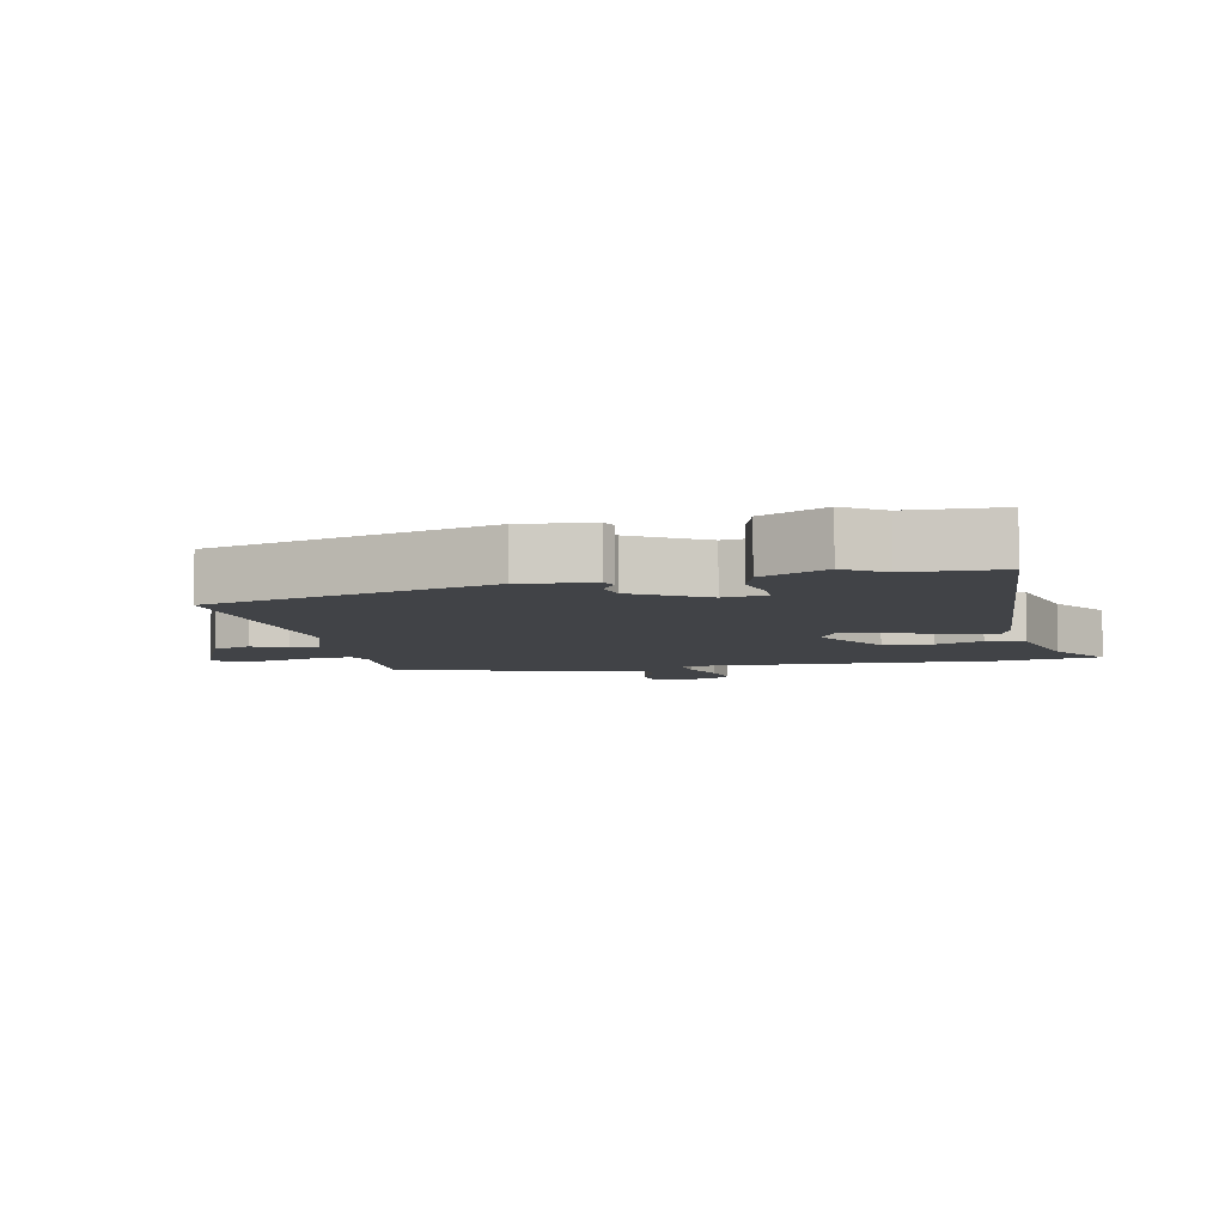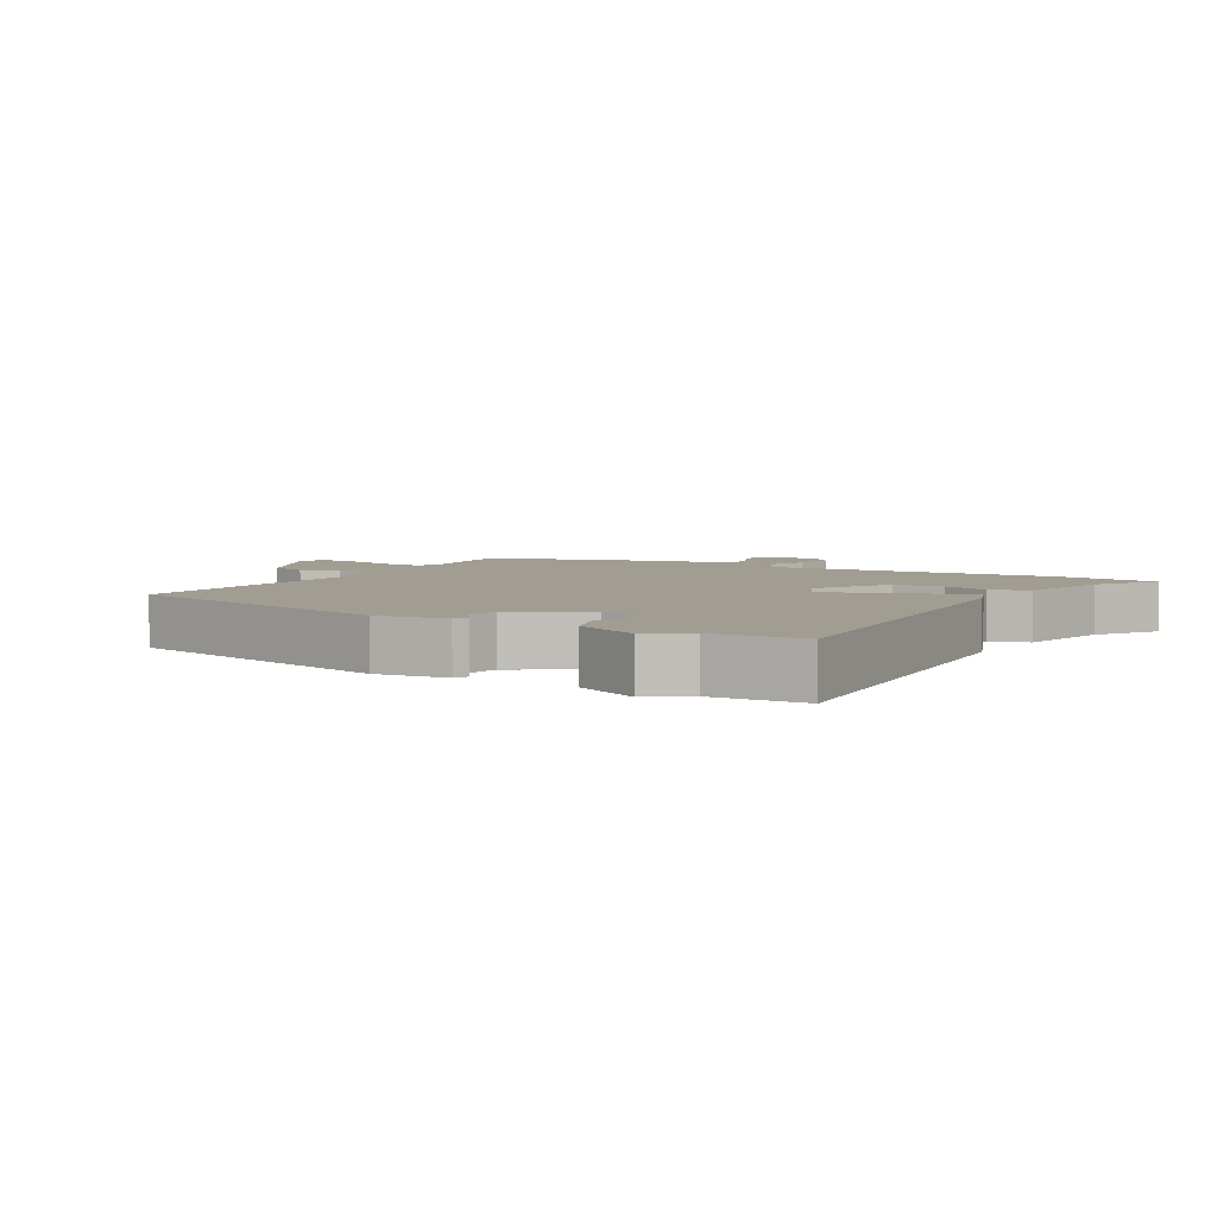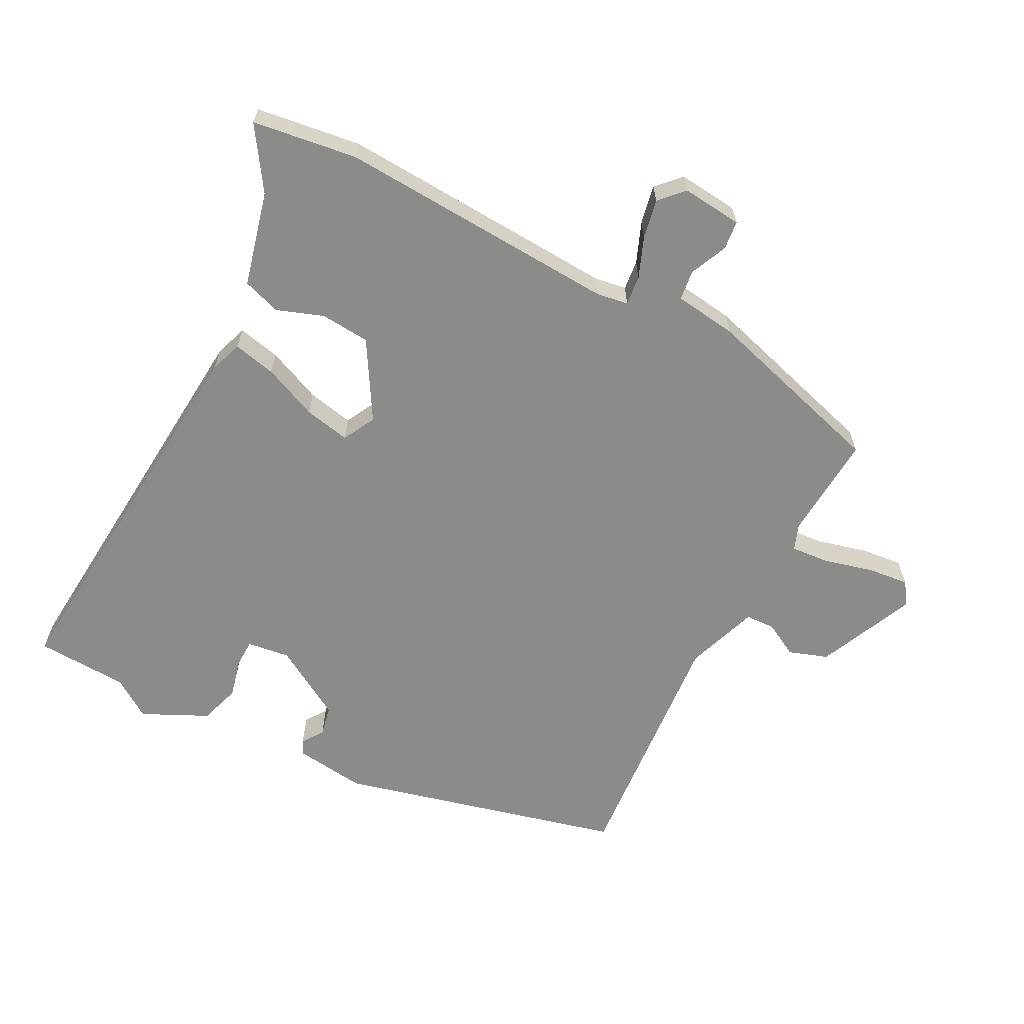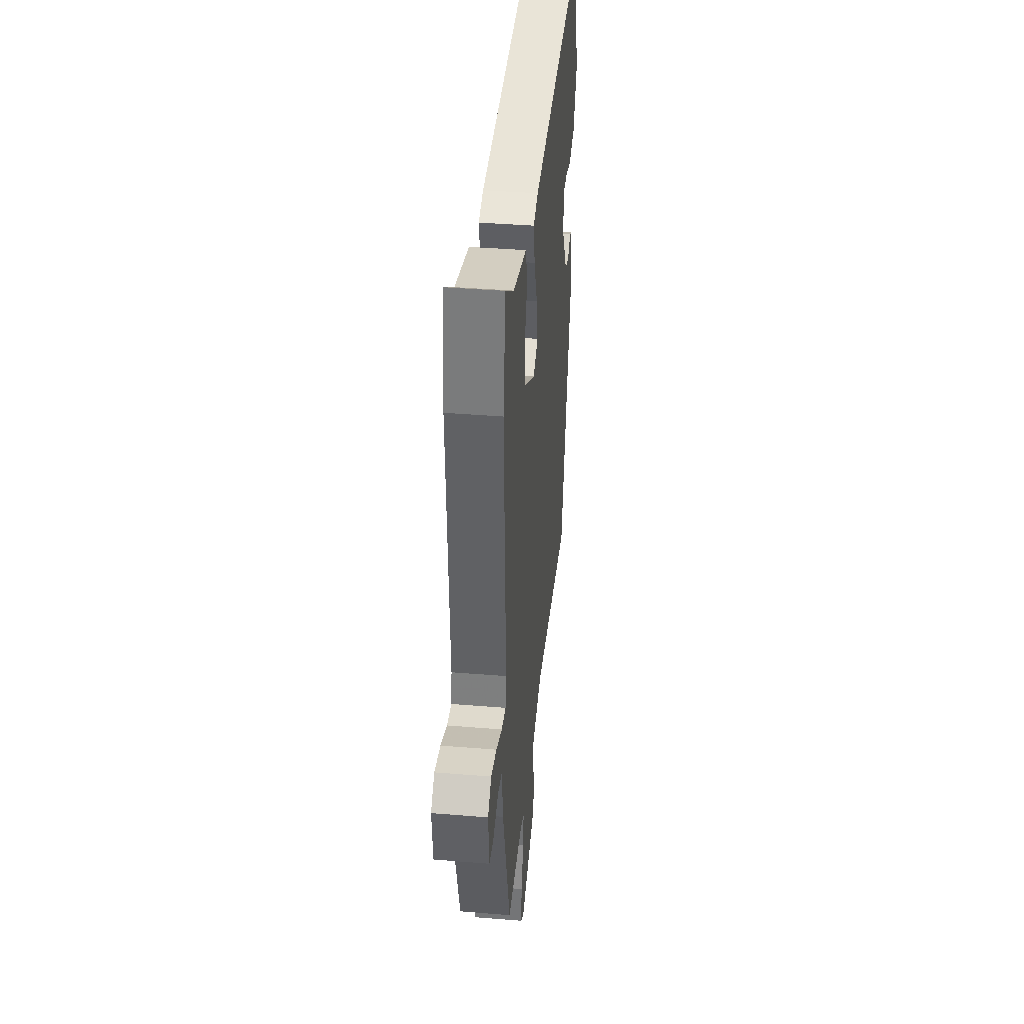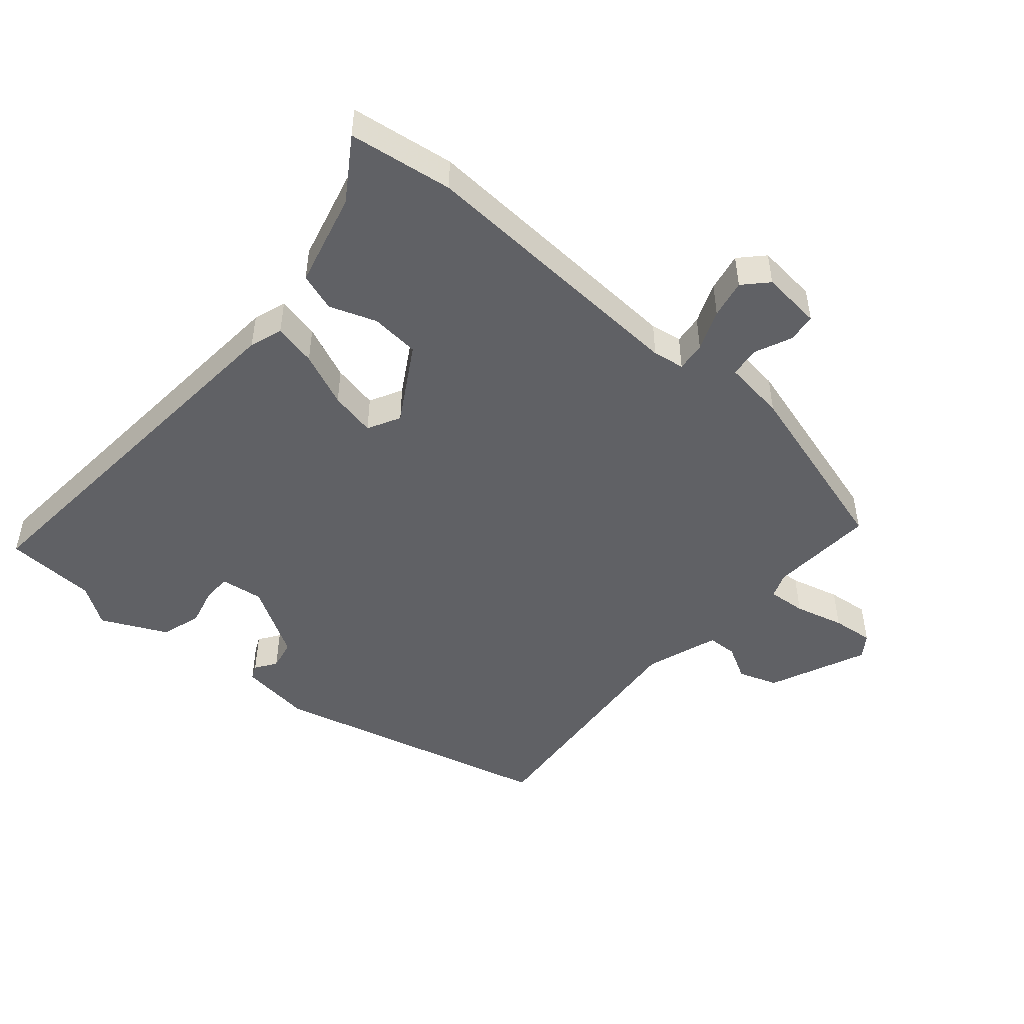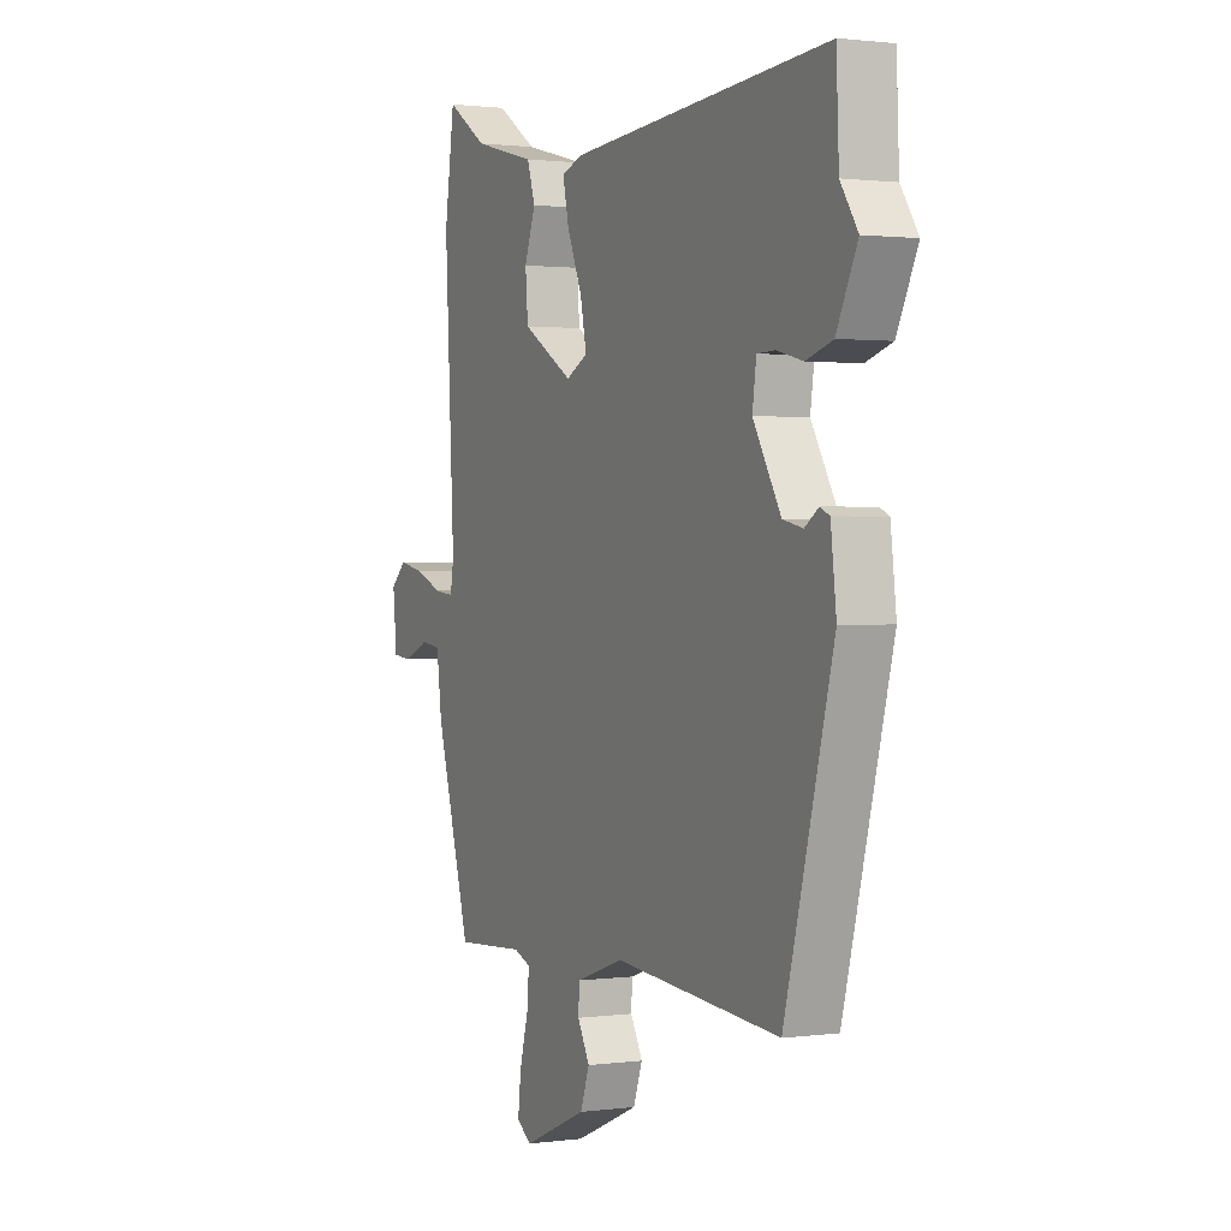
<metadata>
{"format":"obj","ext":"obj","renderer":"f3d","projection":"perspective","resolution":1024,"background":"white","views":[{"elev":-6.9,"azim":-77.7,"up":"+Y"},{"elev":4.9,"azim":-60.3,"up":"+Y"},{"elev":-63.7,"azim":62.2,"up":"+Y"},{"elev":39.1,"azim":95.9,"up":"+Z"},{"elev":-48.5,"azim":49.1,"up":"+Y"},{"elev":1.3,"azim":-115.9,"up":"+Z"}]}
</metadata>
<code>
v -0.39 0.07 -0.49
v -0.502 0.07 -0.059
v -0.489 0.07 0.05
v -0.467 0.07 0.06
v -0.435 0.07 0.038
v -0.389 0.07 0.048
v -0.325 0.07 0.157
v -0.334 0.07 0.222
v -0.376 0.07 0.223
v -0.436 0.07 0.208
v -0.497 0.07 0.227
v -0.545 0.07 0.326
v -0.505 0.07 0.386
v -0.499 0.07 0.526
v 0.097 0.07 0.481
v 0.147 0.07 0.464
v 0.133 0.07 0.399
v 0.098 0.07 0.316
v 0.084 0.07 0.246
v 0.134 0.07 0.22
v 0.251 0.07 0.29
v 0.257 0.07 0.365
v 0.231 0.07 0.436
v 0.25 0.07 0.494
v 0.394 0.07 0.531
v 0.487 0.07 0.593
v 0.51 0.07 0.434
v 0.488 0.07 0.005
v 0.496 0.07 -0.043
v 0.541 0.07 -0.038
v 0.603 0.07 -0.013
v 0.662 0.07 -0.001
v 0.698 0.07 -0.035
v 0.689 0.07 -0.127
v 0.645 0.07 -0.132
v 0.588 0.07 -0.107
v 0.542 0.07 -0.113
v 0.53 0.07 -0.208
v 0.449 0.07 -0.491
v 0.288 0.07 -0.481
v 0.249 0.07 -0.496
v 0.254 0.07 -0.554
v 0.274 0.07 -0.629
v 0.281 0.07 -0.692
v 0.247 0.07 -0.716
v 0.098 0.07 -0.651
v 0.077 0.07 -0.592
v 0.105 0.07 -0.54
v 0.103 0.07 -0.495
v -0.008 0.07 -0.457
v -0.39 0 -0.49
v -0.502 0 -0.059
v -0.489 0 0.05
v -0.467 0 0.06
v -0.435 0 0.038
v -0.389 0 0.048
v -0.325 0 0.157
v -0.334 0 0.222
v -0.376 0 0.223
v -0.436 0 0.208
v -0.497 0 0.227
v -0.545 0 0.326
v -0.505 0 0.386
v -0.499 0 0.526
v 0.097 0 0.481
v 0.147 0 0.464
v 0.133 0 0.399
v 0.098 0 0.316
v 0.084 0 0.246
v 0.134 0 0.22
v 0.251 0 0.29
v 0.257 0 0.365
v 0.231 0 0.436
v 0.25 0 0.494
v 0.394 0 0.531
v 0.487 0 0.593
v 0.51 0 0.434
v 0.488 0 0.005
v 0.496 0 -0.043
v 0.541 0 -0.038
v 0.603 0 -0.013
v 0.662 0 -0.001
v 0.698 0 -0.035
v 0.689 0 -0.127
v 0.645 0 -0.132
v 0.588 0 -0.107
v 0.542 0 -0.113
v 0.53 0 -0.208
v 0.449 0 -0.491
v 0.288 0 -0.481
v 0.249 0 -0.496
v 0.254 0 -0.554
v 0.274 0 -0.629
v 0.281 0 -0.692
v 0.247 0 -0.716
v 0.098 0 -0.651
v 0.077 0 -0.592
v 0.105 0 -0.54
v 0.103 0 -0.495
v -0.008 0 -0.457
f 45 46 47 48
f 45 48 49
f 42 43 44 45
f 41 42 45 49
f 40 41 49 50
f 37 38 39 40
f 33 34 35 36
f 33 36 37
f 30 31 32 33
f 29 30 33 37
f 25 26 27 28
f 25 28 29
f 22 23 24 25
f 21 22 25 29
f 20 21 29 37
f 15 16 17 18
f 13 14 15 18
f 13 18 19
f 9 10 11 12
f 8 9 12 13
f 2 3 4 5
f 50 1 2 5
f 50 5 6
f 40 50 6 7
f 37 40 7 8
f 19 20 37
f 8 13 19 37
f 98 97 96 95
f 99 98 95
f 95 94 93 92
f 99 95 92 91
f 100 99 91 90
f 90 89 88 87
f 86 85 84 83
f 87 86 83
f 83 82 81 80
f 87 83 80 79
f 78 77 76 75
f 79 78 75
f 75 74 73 72
f 79 75 72 71
f 87 79 71 70
f 68 67 66 65
f 68 65 64 63
f 69 68 63
f 62 61 60 59
f 63 62 59 58
f 55 54 53 52
f 55 52 51 100
f 56 55 100
f 57 56 100 90
f 58 57 90 87
f 87 70 69
f 87 69 63 58
f 1 51 52 2
f 2 52 53 3
f 3 53 54 4
f 4 54 55 5
f 5 55 56 6
f 6 56 57 7
f 7 57 58 8
f 8 58 59 9
f 9 59 60 10
f 10 60 61 11
f 11 61 62 12
f 12 62 63 13
f 13 63 64 14
f 14 64 65 15
f 15 65 66 16
f 16 66 67 17
f 17 67 68 18
f 18 68 69 19
f 19 69 70 20
f 20 70 71 21
f 21 71 72 22
f 22 72 73 23
f 23 73 74 24
f 24 74 75 25
f 25 75 76 26
f 26 76 77 27
f 27 77 78 28
f 28 78 79 29
f 29 79 80 30
f 30 80 81 31
f 31 81 82 32
f 32 82 83 33
f 33 83 84 34
f 34 84 85 35
f 35 85 86 36
f 36 86 87 37
f 37 87 88 38
f 38 88 89 39
f 39 89 90 40
f 40 90 91 41
f 41 91 92 42
f 42 92 93 43
f 43 93 94 44
f 44 94 95 45
f 45 95 96 46
f 46 96 97 47
f 47 97 98 48
f 48 98 99 49
f 49 99 100 50
f 50 100 51 1

</code>
